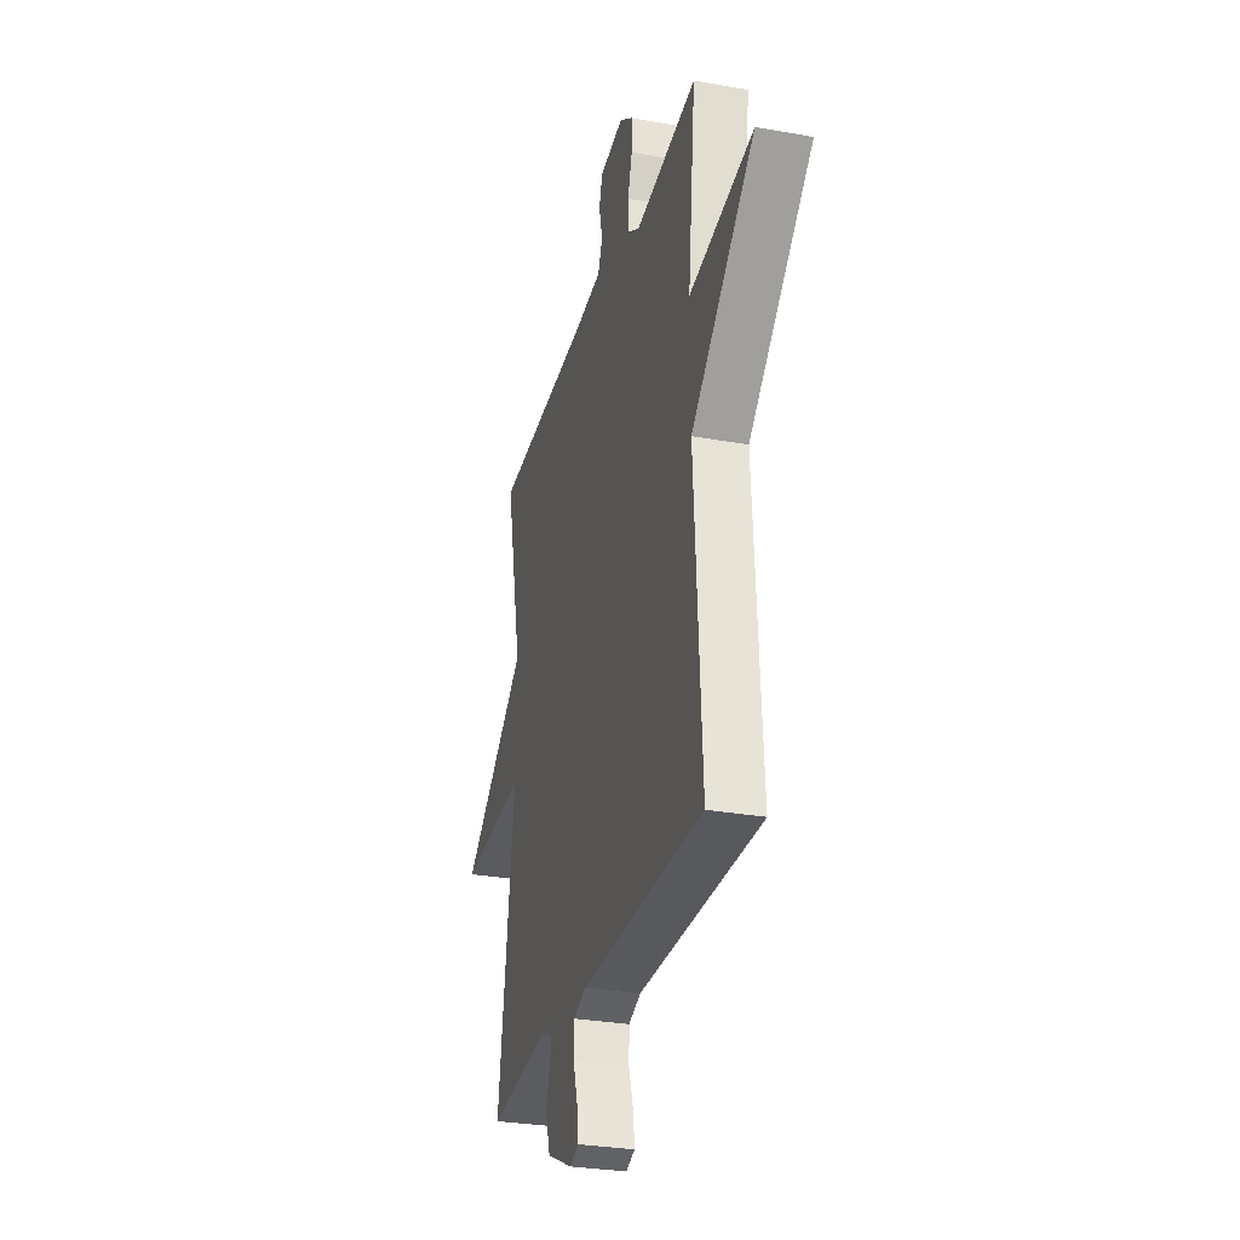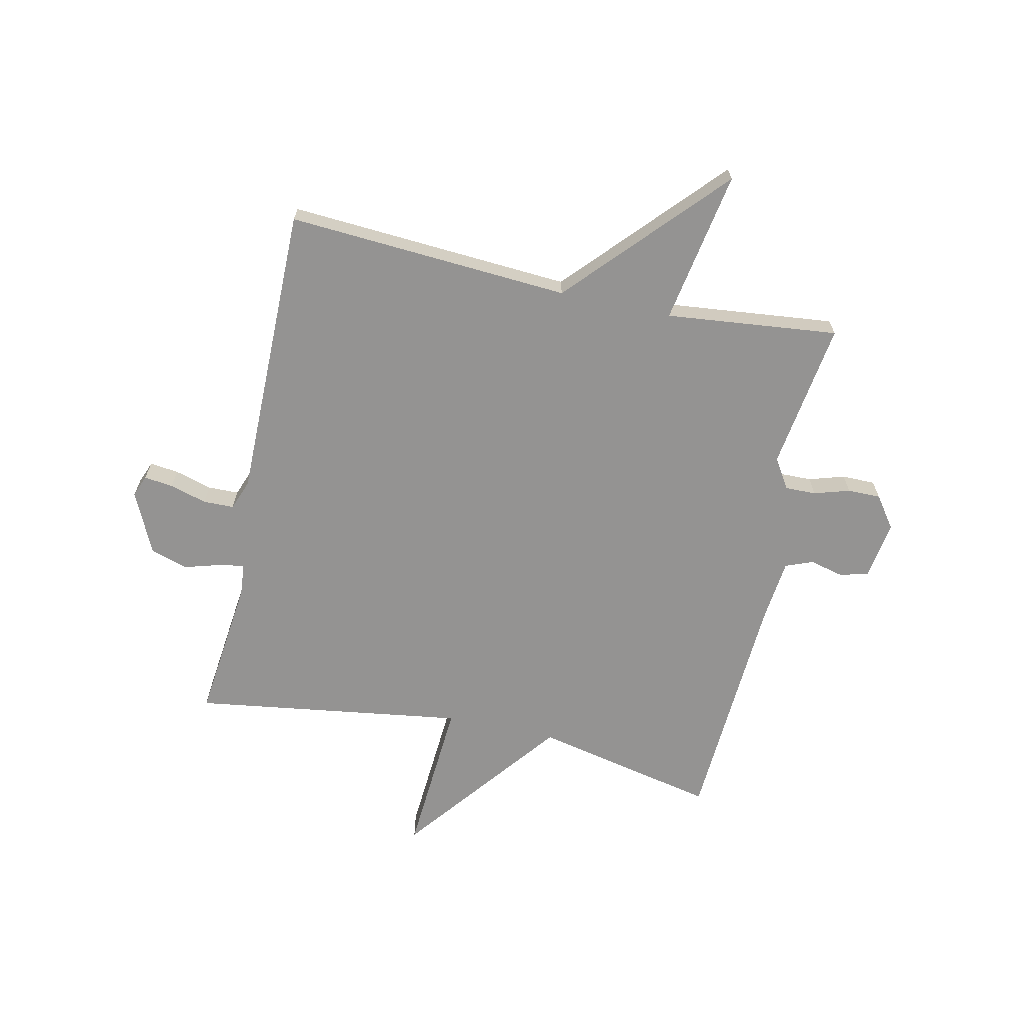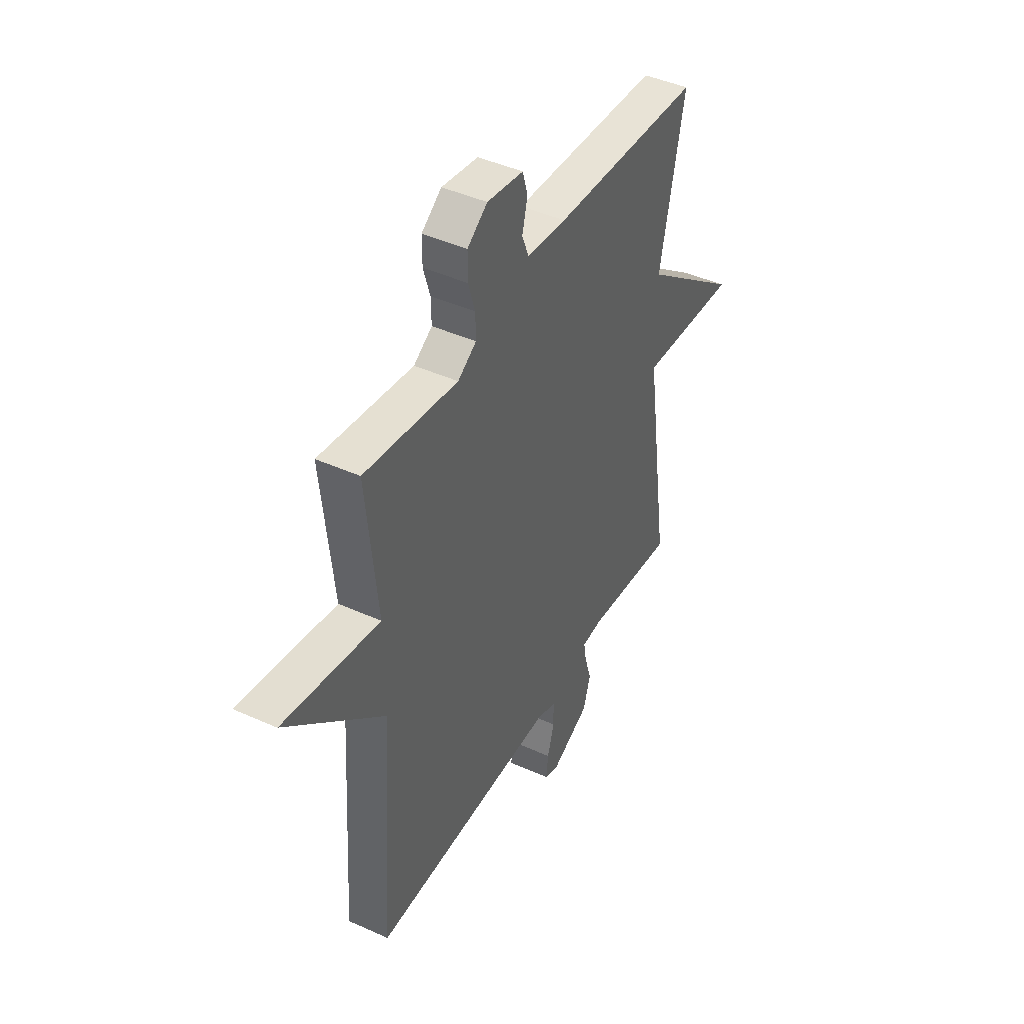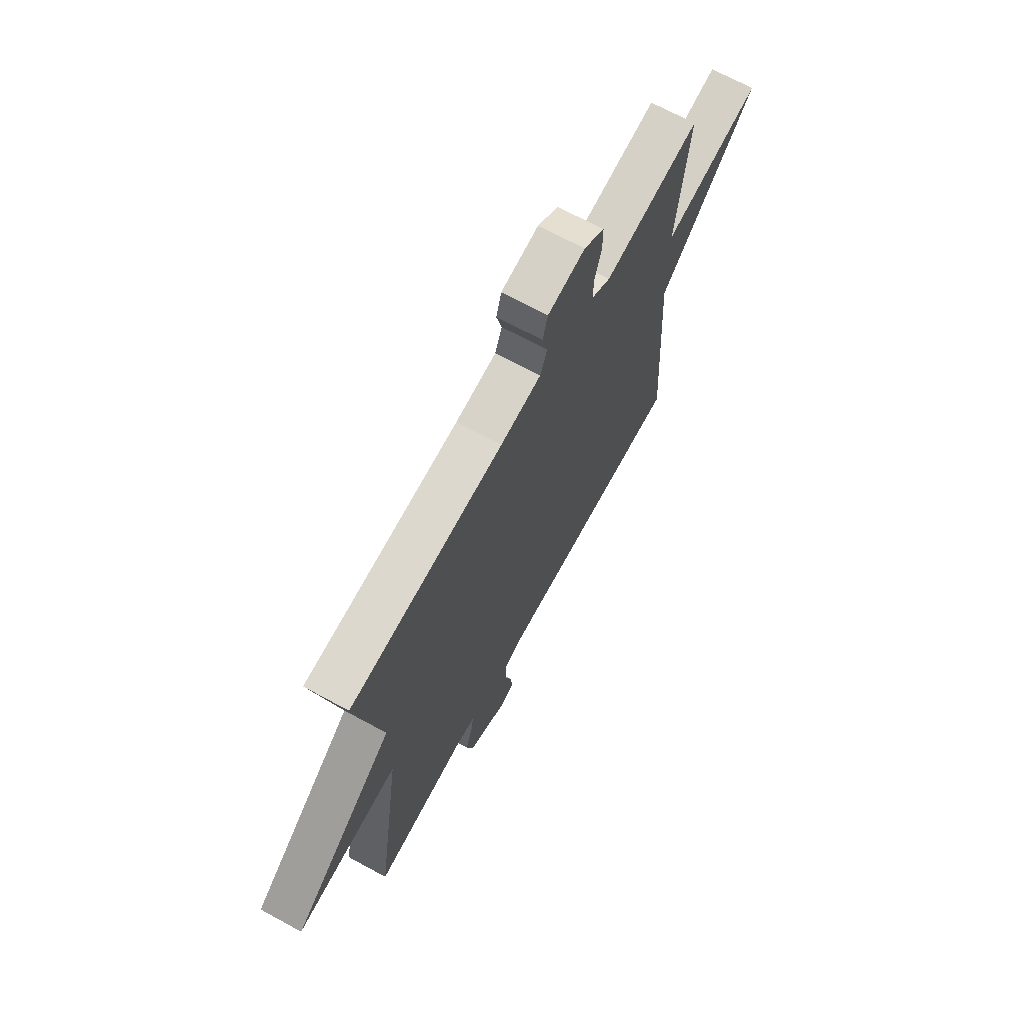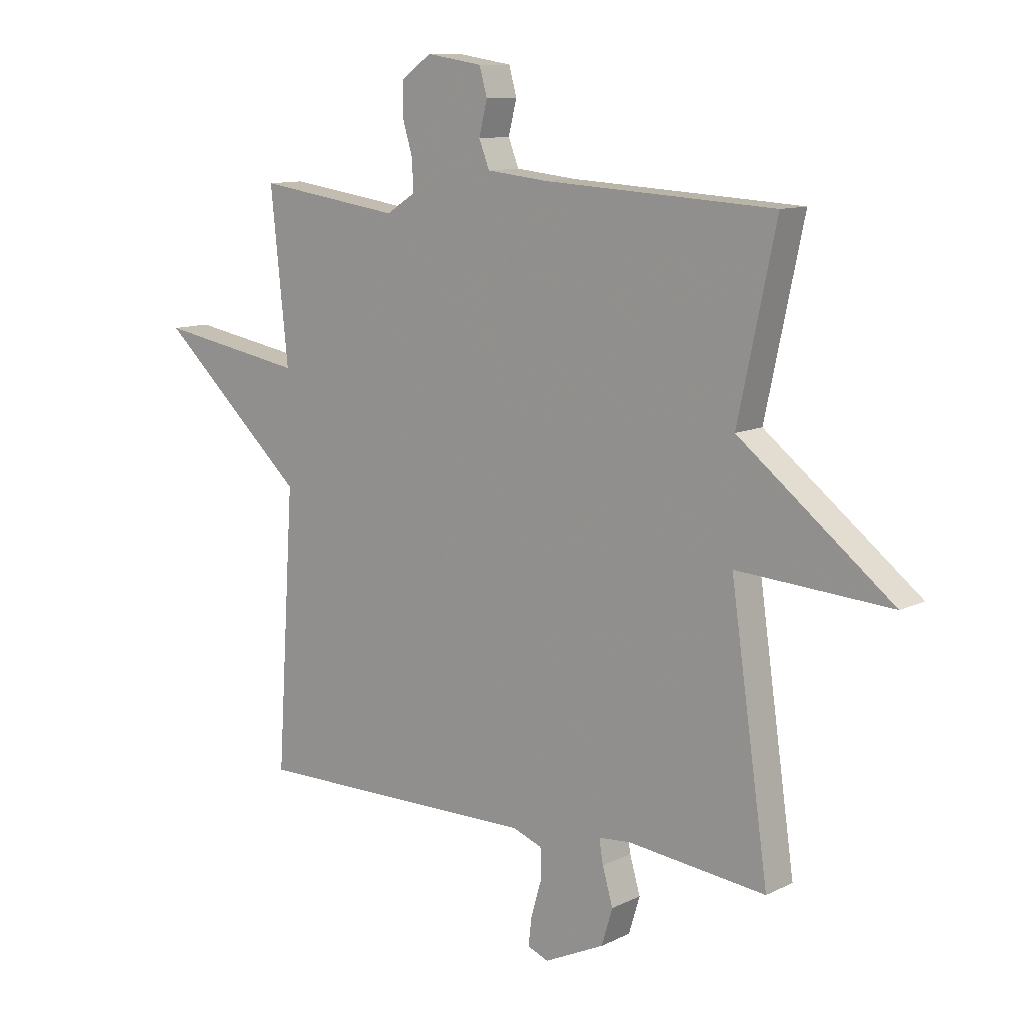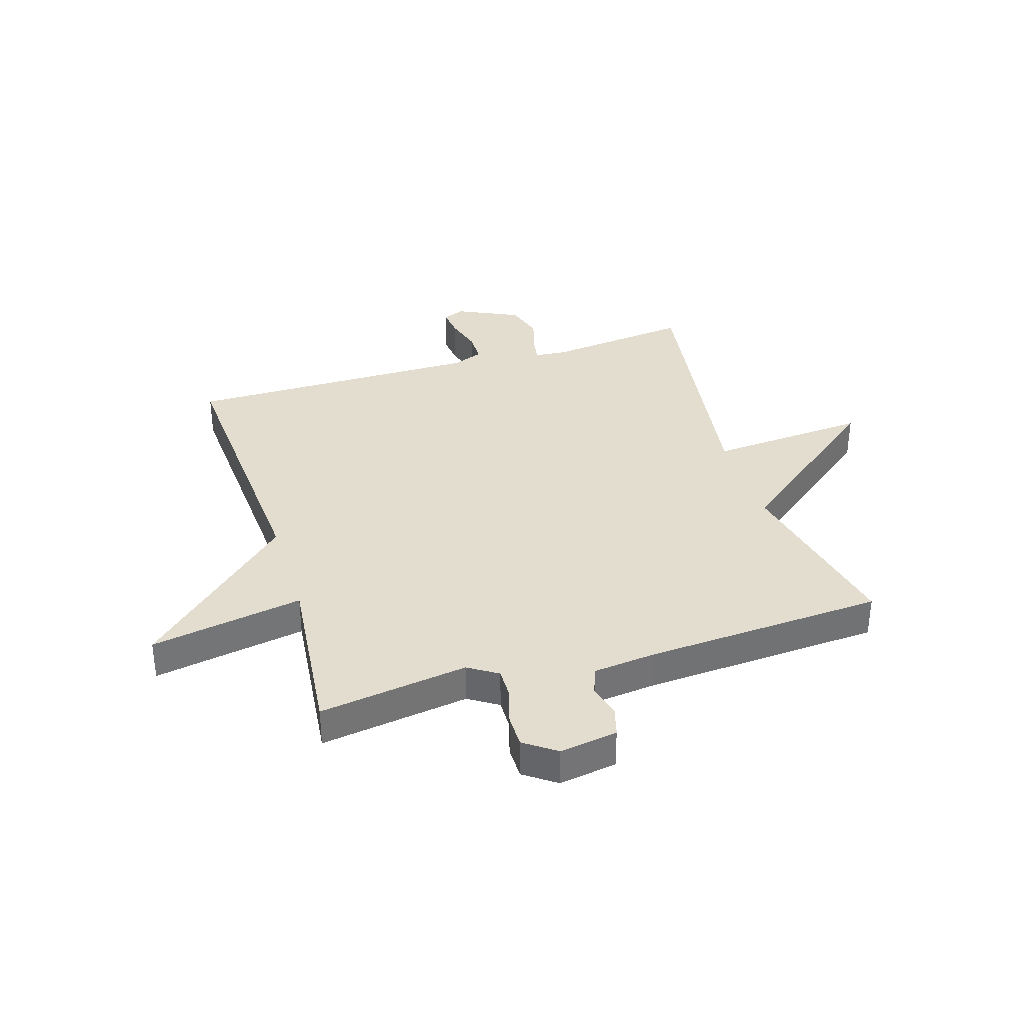
<metadata>
{"format":"obj","ext":"obj","renderer":"f3d","projection":"perspective","resolution":1024,"background":"white","views":[{"elev":-29.4,"azim":-104.9,"up":"+Z"},{"elev":-66.8,"azim":-102.3,"up":"+Y"},{"elev":44.0,"azim":-62.1,"up":"+Z"},{"elev":69.2,"azim":118.5,"up":"+Z"},{"elev":10.7,"azim":39.8,"up":"+Z"},{"elev":35.5,"azim":-17.2,"up":"+Y"}]}
</metadata>
<code>
v 0.5 0.07 -0.5
v 0.248 0.07 -0.472
v 0.191 0.07 -0.477
v 0.198 0.07 -0.52
v 0.217 0.07 -0.585
v 0.197 0.07 -0.651
v 0.088 0.07 -0.702
v 0.05 0.07 -0.687
v 0.056 0.07 -0.636
v 0.075 0.07 -0.571
v 0.074 0.07 -0.517
v 0.021 0.07 -0.497
v -0.5 0.07 -0.5
v -0.468 0.07 -0.003
v -0.737 0.07 0.244
v -0.468 0.07 0.197
v -0.5 0.07 0.5
v -0.238 0.07 0.462
v -0.186 0.07 0.495
v -0.187 0.07 0.549
v -0.206 0.07 0.612
v -0.206 0.07 0.67
v -0.15 0.07 0.71
v -0.048 0.07 0.694
v -0.034 0.07 0.644
v -0.049 0.07 0.584
v -0.03 0.07 0.536
v 0.081 0.07 0.524
v 0.5 0.07 0.5
v 0.431 0.07 0.178
v 0.71 0.07 -0.041
v 0.431 0.07 -0.022
v 0.5 0 -0.5
v 0.248 0 -0.472
v 0.191 0 -0.477
v 0.198 0 -0.52
v 0.217 0 -0.585
v 0.197 0 -0.651
v 0.088 0 -0.702
v 0.05 0 -0.687
v 0.056 0 -0.636
v 0.075 0 -0.571
v 0.074 0 -0.517
v 0.021 0 -0.497
v -0.5 0 -0.5
v -0.468 0 -0.003
v -0.737 0 0.244
v -0.468 0 0.197
v -0.5 0 0.5
v -0.238 0 0.462
v -0.186 0 0.495
v -0.187 0 0.549
v -0.206 0 0.612
v -0.206 0 0.67
v -0.15 0 0.71
v -0.048 0 0.694
v -0.034 0 0.644
v -0.049 0 0.584
v -0.03 0 0.536
v 0.081 0 0.524
v 0.5 0 0.5
v 0.431 0 0.178
v 0.71 0 -0.041
v 0.431 0 -0.022
f 30 31 32
f 28 29 30
f 27 28 30 32
f 24 25 26
f 23 24 26
f 22 23 26
f 21 22 26
f 20 21 26
f 19 20 26 27
f 32 1 2
f 27 32 2
f 19 27 2
f 18 19 2
f 14 15 16
f 12 13 14
f 11 12 14 16
f 8 9 10
f 7 8 10
f 6 7 10
f 5 6 10
f 4 5 10
f 3 4 10 11
f 18 2 3
f 17 18 3
f 16 17 3
f 3 11 16
f 64 63 62
f 62 61 60
f 64 62 60 59
f 58 57 56
f 58 56 55
f 58 55 54
f 58 54 53
f 58 53 52
f 59 58 52 51
f 34 33 64
f 34 64 59
f 34 59 51
f 34 51 50
f 48 47 46
f 46 45 44
f 48 46 44 43
f 42 41 40
f 42 40 39
f 42 39 38
f 42 38 37
f 42 37 36
f 43 42 36 35
f 35 34 50
f 35 50 49
f 35 49 48
f 48 43 35
f 1 33 34 2
f 2 34 35 3
f 3 35 36 4
f 4 36 37 5
f 5 37 38 6
f 6 38 39 7
f 7 39 40 8
f 8 40 41 9
f 9 41 42 10
f 10 42 43 11
f 11 43 44 12
f 12 44 45 13
f 13 45 46 14
f 14 46 47 15
f 15 47 48 16
f 16 48 49 17
f 17 49 50 18
f 18 50 51 19
f 19 51 52 20
f 20 52 53 21
f 21 53 54 22
f 22 54 55 23
f 23 55 56 24
f 24 56 57 25
f 25 57 58 26
f 26 58 59 27
f 27 59 60 28
f 28 60 61 29
f 29 61 62 30
f 30 62 63 31
f 31 63 64 32
f 32 64 33 1

</code>
